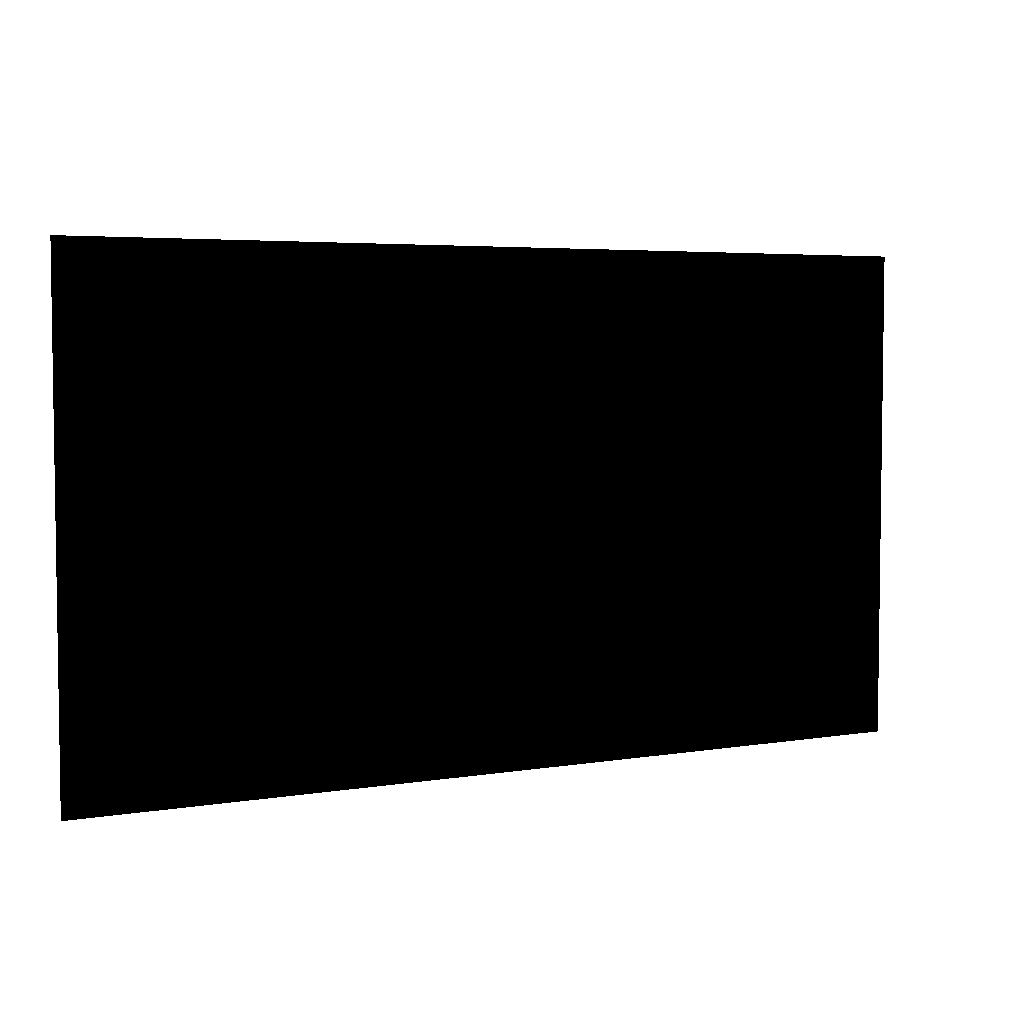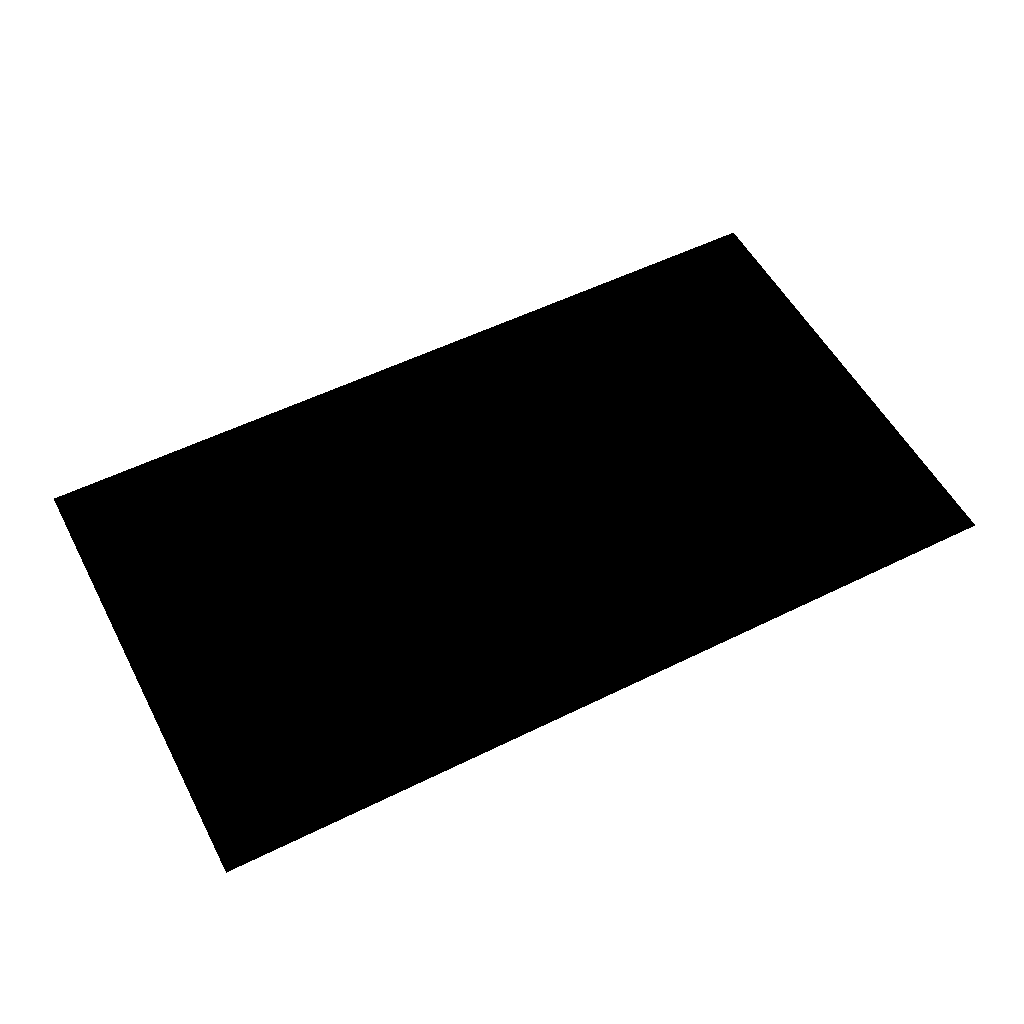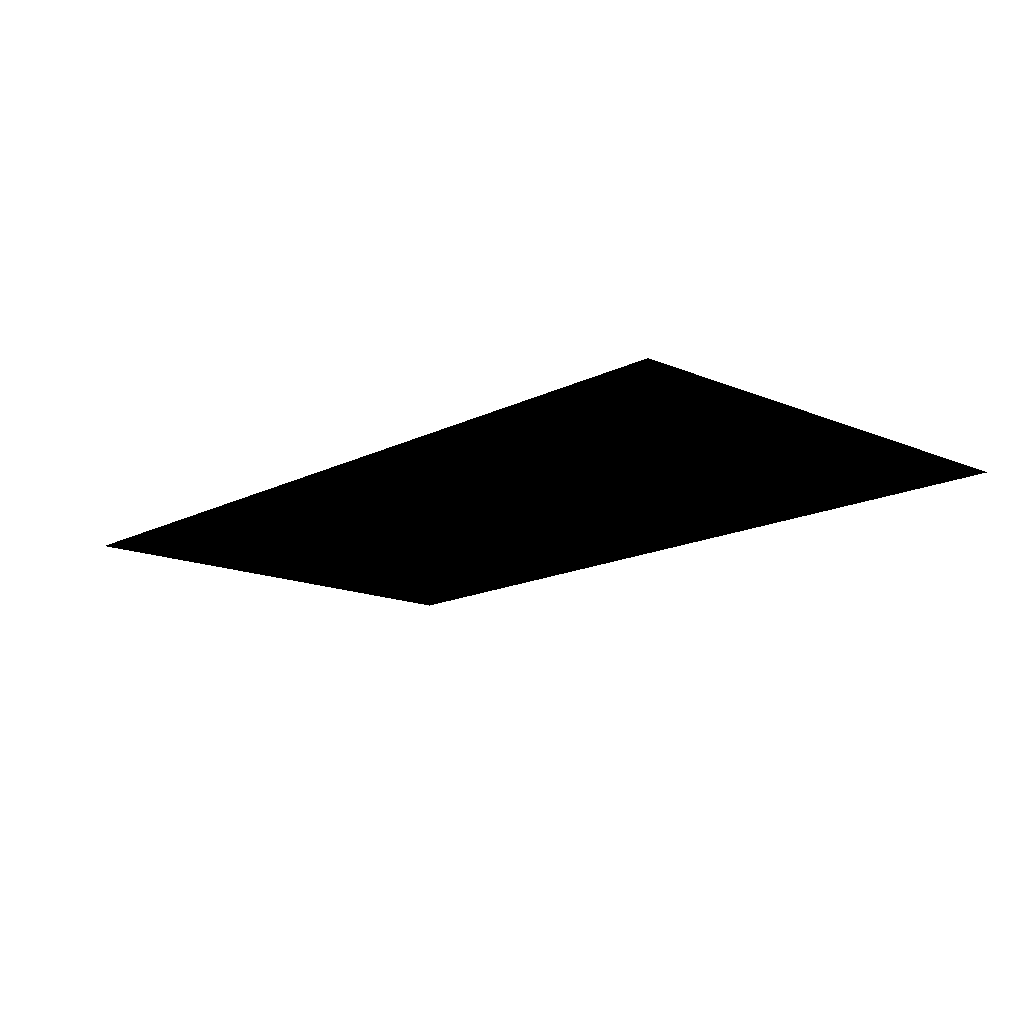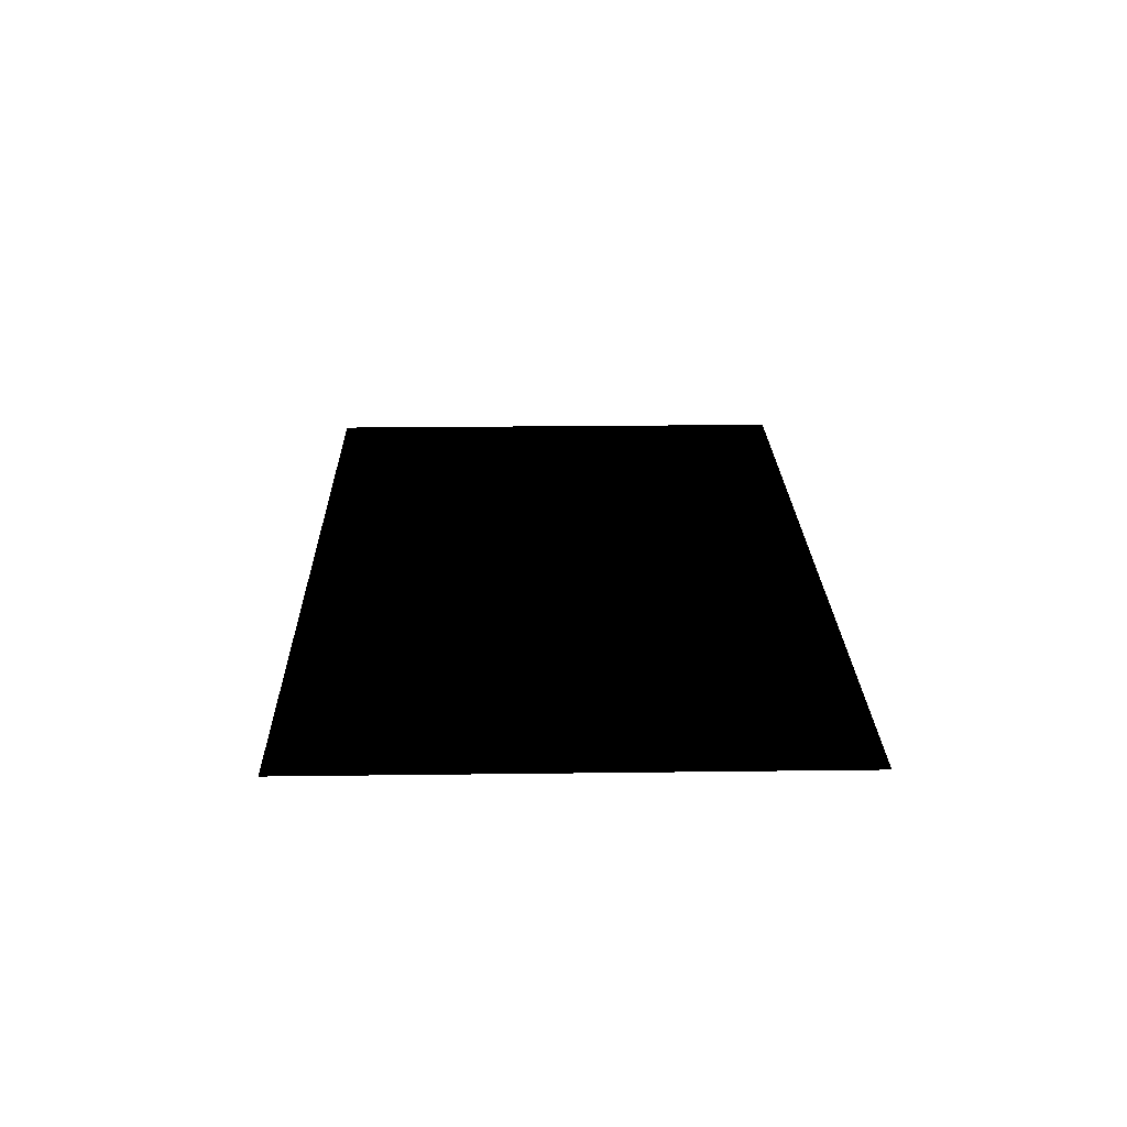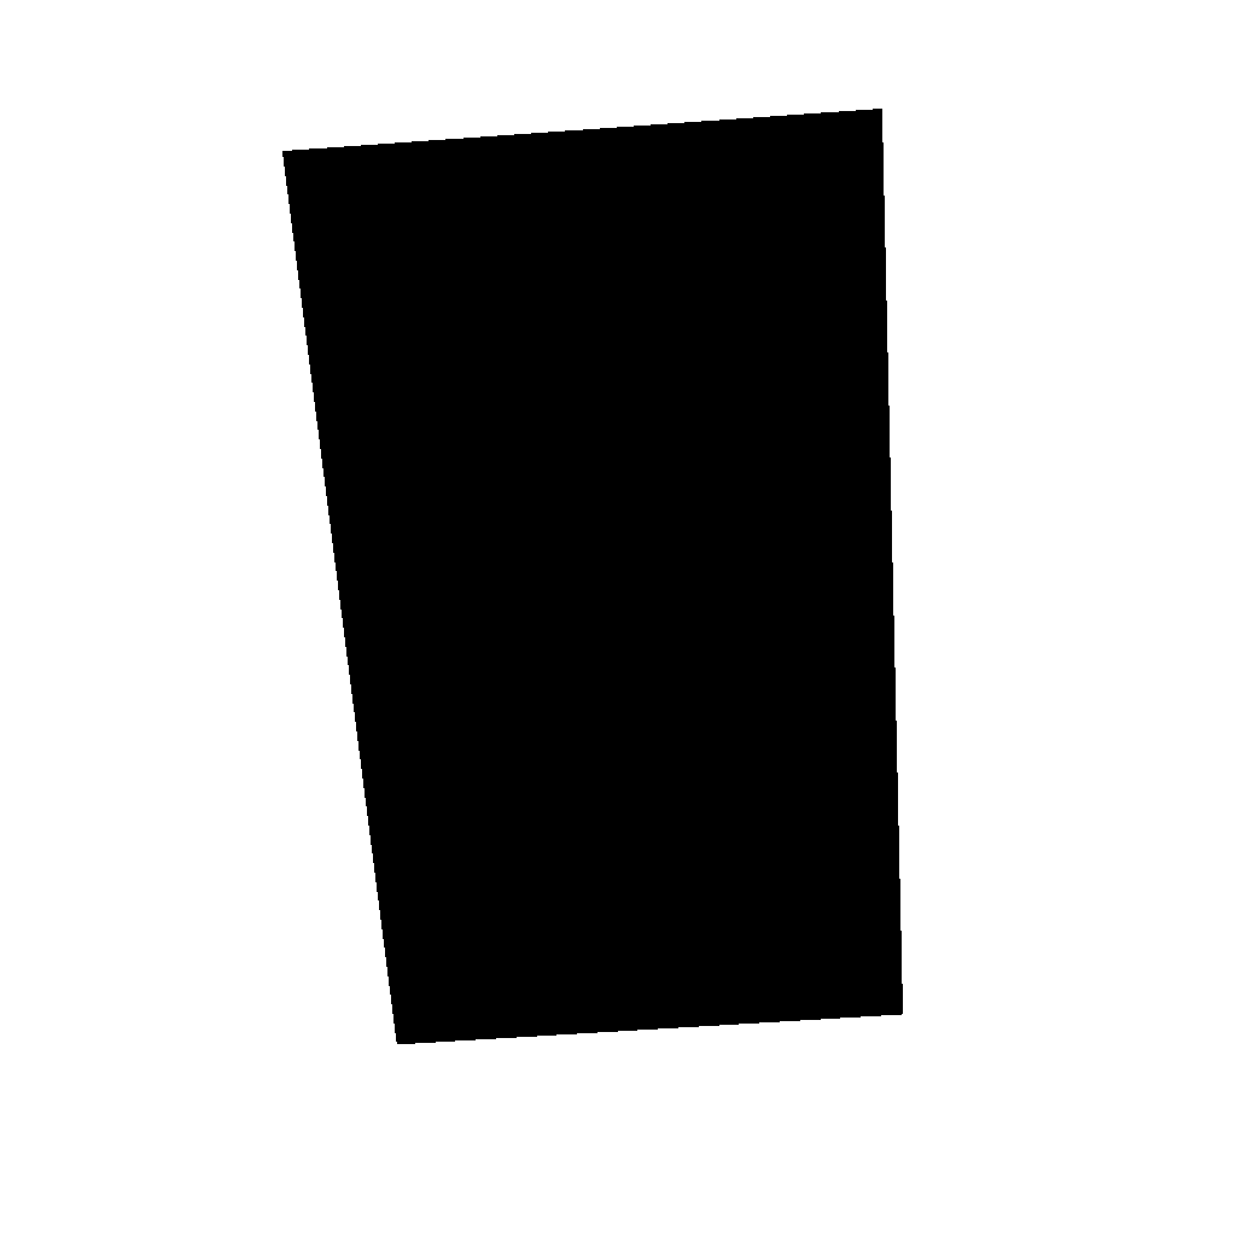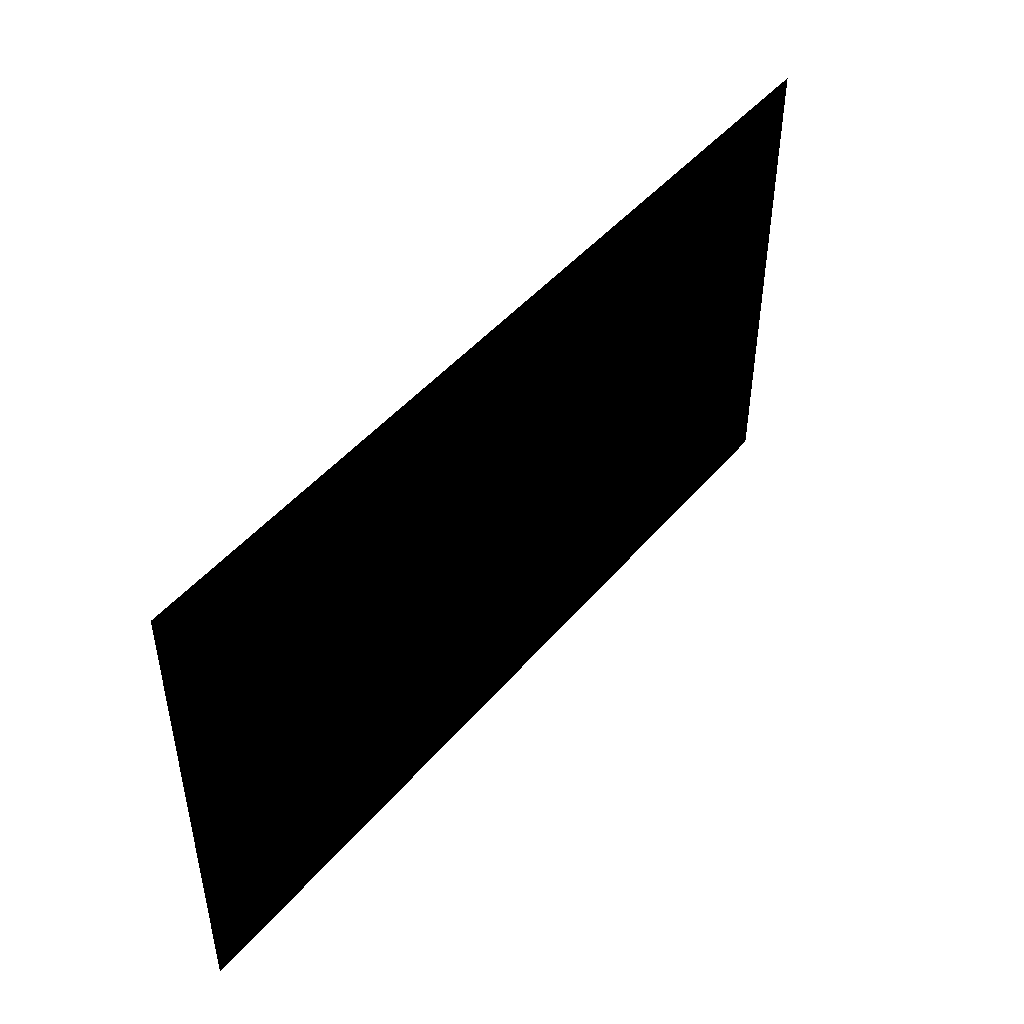
<metadata>
{"format":"obj","ext":"obj","renderer":"f3d","projection":"perspective","resolution":1024,"background":"white","views":[{"elev":4.6,"azim":-28.1,"up":"+Y"},{"elev":54.3,"azim":152.4,"up":"+Z"},{"elev":-15.0,"azim":-132.5,"up":"+Z"},{"elev":22.1,"azim":88.7,"up":"+Z"},{"elev":-67.7,"azim":-86.0,"up":"+Z"},{"elev":46.7,"azim":-52.2,"up":"+Y"}]}
</metadata>
<code>
g screenFront
v -50 28.44 0.0007668
v -50 -28.44 0.0007668
v 50 -28.44 0.0007668
v 50 28.44 0.0007668
g screenFront_0
f 3 2 1
f 4 3 1

</code>
